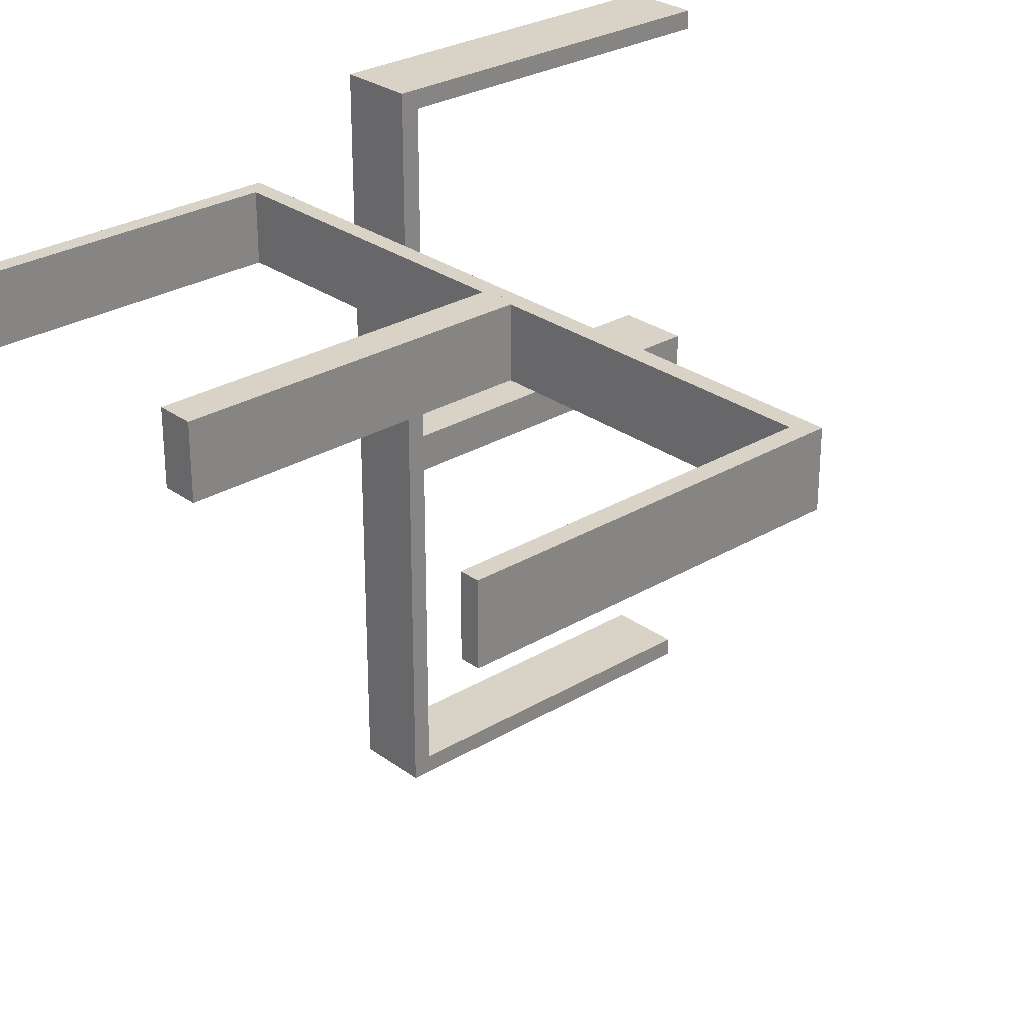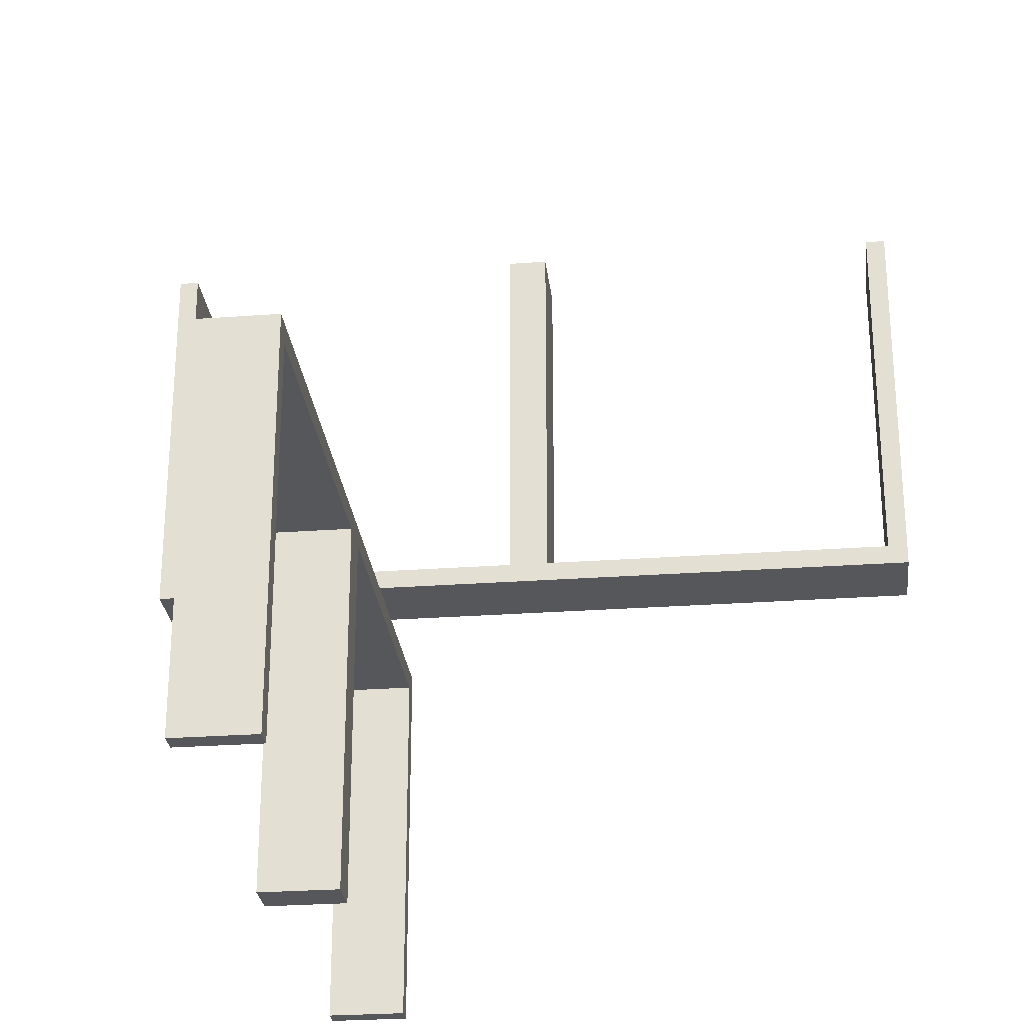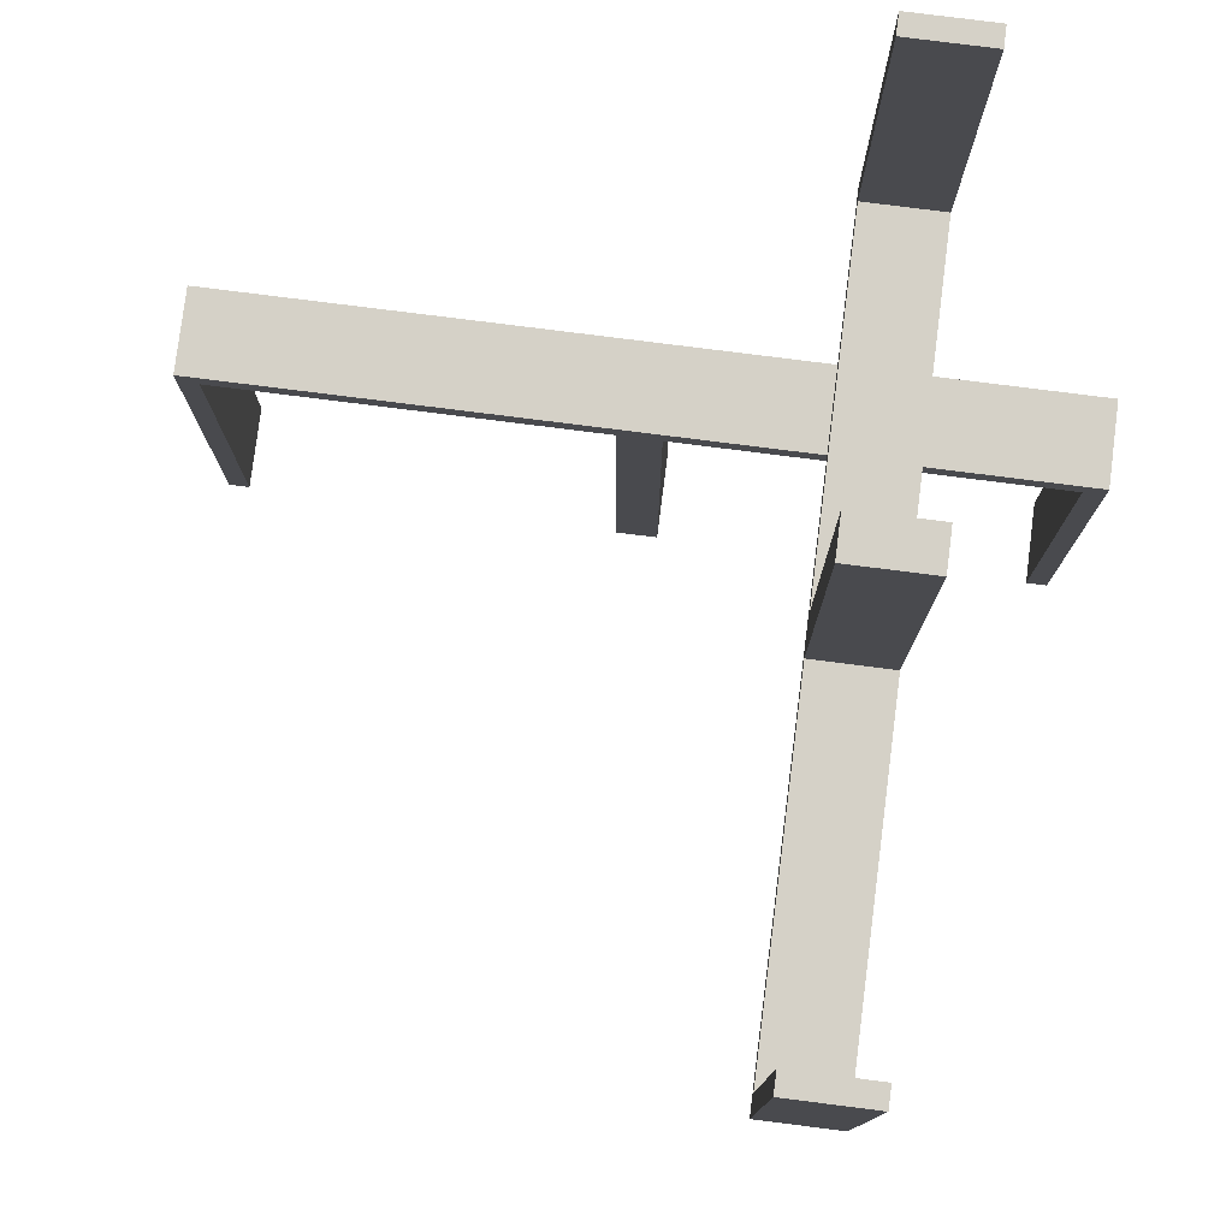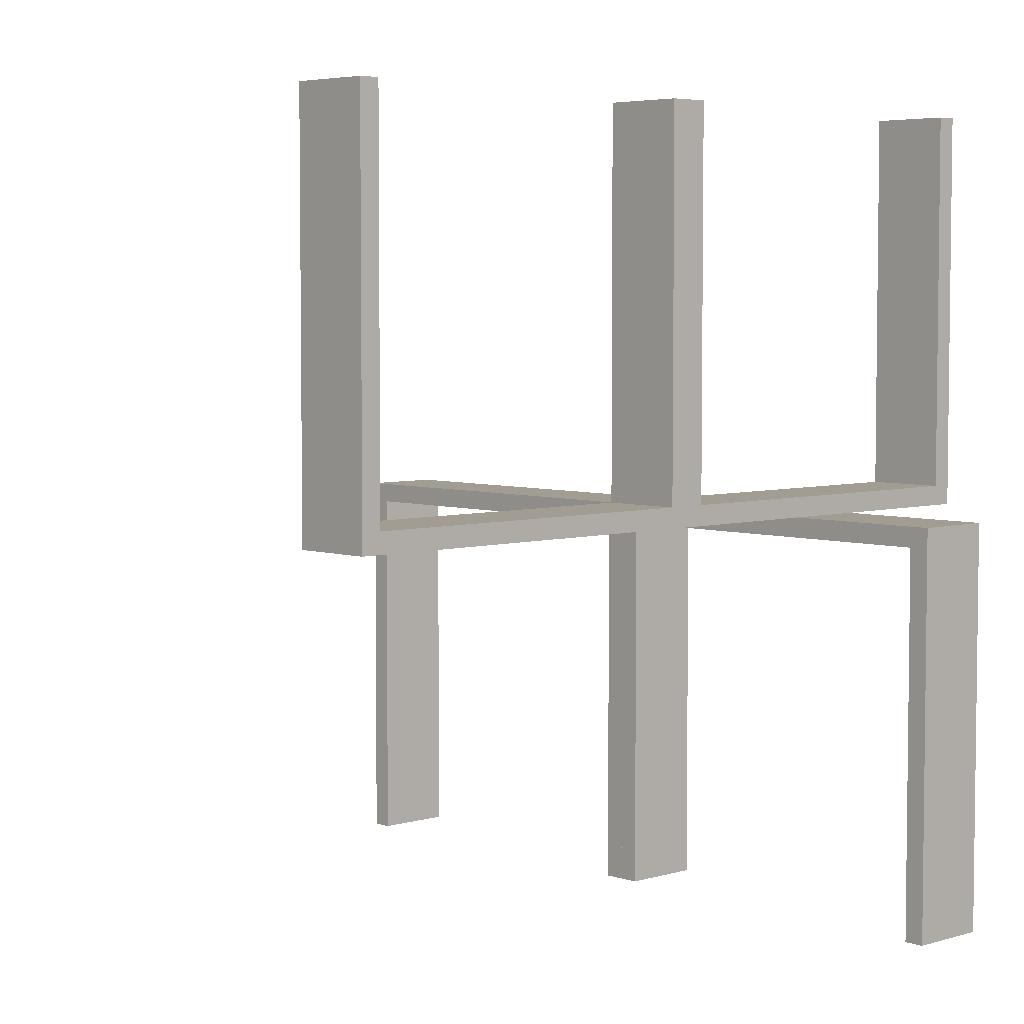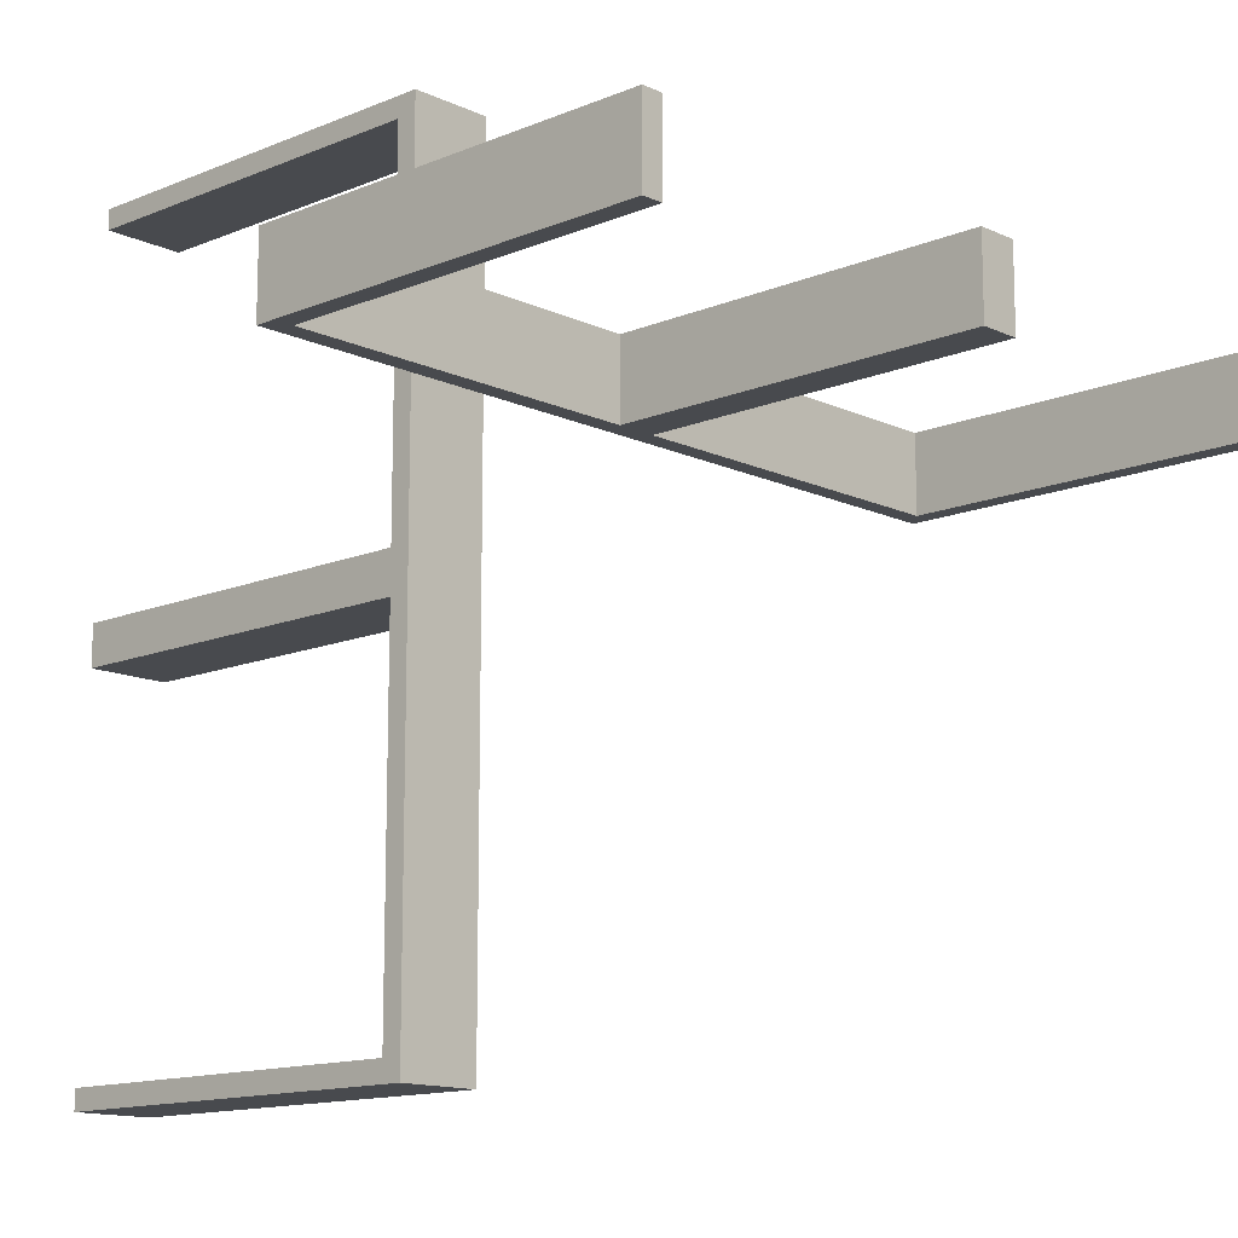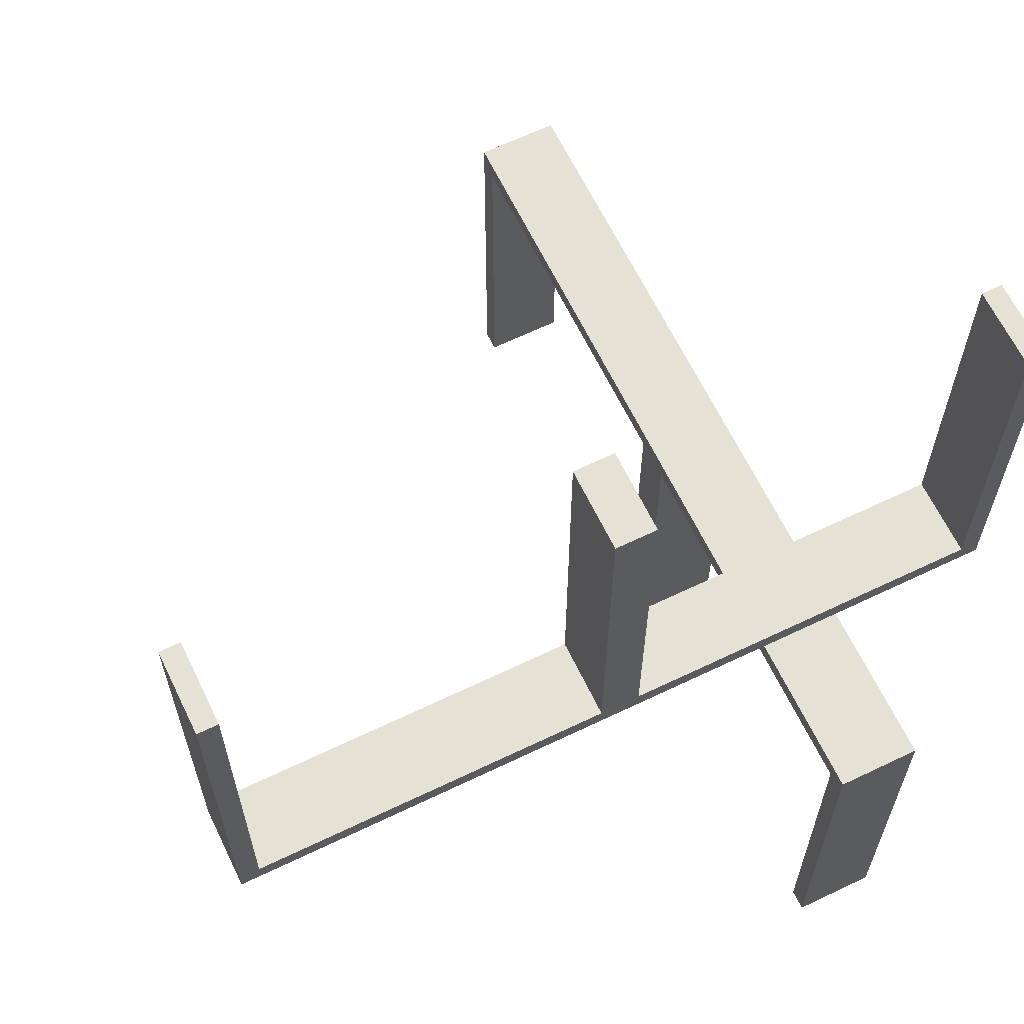
<metadata>
{"format":"obj","ext":"obj","renderer":"f3d","projection":"perspective","resolution":1024,"background":"white","views":[{"elev":28.0,"azim":-132.3,"up":"+Y"},{"elev":-27.4,"azim":-83.6,"up":"+Z"},{"elev":78.9,"azim":7.2,"up":"+Z"},{"elev":4.8,"azim":46.6,"up":"+Z"},{"elev":-13.3,"azim":133.4,"up":"+Y"},{"elev":64.5,"azim":64.2,"up":"+Z"}]}
</metadata>
<code>
v 0 0.3 0
v 0 0.3 -0.5
v 0 0.2 0
v 0 0.2 -0.5
v 0.475 0.3 -0.025
v 0.475 0.3 -0.5
v 0.475 0.2 -0.025
v 0.475 0.2 -0.5
v 0.3 0 0
v 0.3 0 0.5
v 0.3 -0.475 0.5
v 0.3 -0.475 0.025
v 0.3 -0.5 0
v 0.3 -0.5 0.5
v 0.3 -0.025 0.5
v 0.3 -0.025 0.025
v 0.2 0 0
v 0.2 0 0.5
v 0.2 -0.475 0.5
v 0.2 -0.475 0.025
v 0.2 -0.5 0
v 0.2 -0.5 0.5
v 0.2 -0.025 0.5
v 0.2 -0.025 0.025
v 0.025 0.3 -0.025
v 0.025 0.3 -0.5
v 0.025 0.2 -0.025
v 0.025 0.2 -0.5
v -0.5 0.3 0
v -0.5 0.3 -0.5
v -0.5 0.2 0
v -0.5 0.2 -0.5
v 0.5 0.3 0
v 0.5 0.3 -0.5
v 0.5 0.2 0
v 0.5 0.2 -0.5
v -0.025 0.3 -0.025
v -0.025 0.3 -0.5
v -0.025 0.2 -0.025
v -0.025 0.2 -0.5
v 0.3 0 0
v 0.3 0 0.5
v 0.3 0.025 0.5
v 0.3 0.025 0.025
v 0.3 0.5 0
v 0.3 0.5 0.5
v 0.3 0.475 0.5
v 0.3 0.475 0.025
v 0.2 0 0
v 0.2 0 0.5
v 0.2 0.025 0.5
v 0.2 0.025 0.025
v 0.2 0.5 0
v 0.2 0.5 0.5
v 0.2 0.475 0.5
v 0.2 0.475 0.025
v -0.475 0.3 -0.025
v -0.475 0.3 -0.5
v -0.475 0.2 -0.025
v -0.475 0.2 -0.5
f 32 31 59
f 39 59 31
f 3 4 39
f 31 3 39
f 30 58 57
f 37 29 57
f 1 37 2
f 29 37 1
f 29 1 3
f 1 2 4
f 30 29 31
f 57 58 60
f 38 37 39
f 37 57 59
f 30 32 60
f 38 40 4
f 32 59 60
f 4 40 39
f 30 57 29
f 37 38 2
f 29 3 31
f 1 4 3
f 30 31 32
f 57 60 59
f 38 39 40
f 37 59 39
f 30 60 58
f 38 4 2
f 17 21 13
f 20 24 16
f 11 12 14
f 16 13 12
f 16 15 10
f 13 16 9
f 19 22 20
f 24 20 21
f 24 17 18
f 21 17 24
f 18 17 9
f 21 22 14
f 19 20 12
f 24 23 15
f 23 18 10
f 22 19 11
f 17 13 9
f 20 16 12
f 12 13 14
f 16 10 9
f 22 21 20
f 24 18 23
f 18 9 10
f 21 14 13
f 19 12 11
f 24 15 16
f 23 10 15
f 22 11 14
f 36 35 7
f 27 7 35
f 3 4 27
f 35 3 27
f 34 6 5
f 25 33 5
f 1 25 2
f 33 25 1
f 33 1 3
f 1 2 4
f 34 33 35
f 5 6 8
f 26 25 27
f 25 5 7
f 34 36 8
f 26 28 4
f 36 7 8
f 4 28 27
f 34 5 33
f 25 26 2
f 33 3 35
f 1 4 3
f 34 35 36
f 5 8 7
f 26 27 28
f 25 7 27
f 34 8 6
f 26 4 2
f 46 45 48
f 44 48 45
f 41 42 44
f 45 41 44
f 54 55 56
f 52 53 56
f 49 52 50
f 53 52 49
f 53 49 41
f 49 50 42
f 54 53 45
f 56 55 47
f 51 52 44
f 52 56 48
f 54 46 47
f 51 43 42
f 46 48 47
f 42 43 44
f 54 56 53
f 52 51 50
f 53 41 45
f 49 42 41
f 54 45 46
f 56 47 48
f 51 44 43
f 52 48 44
f 54 47 55
f 51 42 50

</code>
